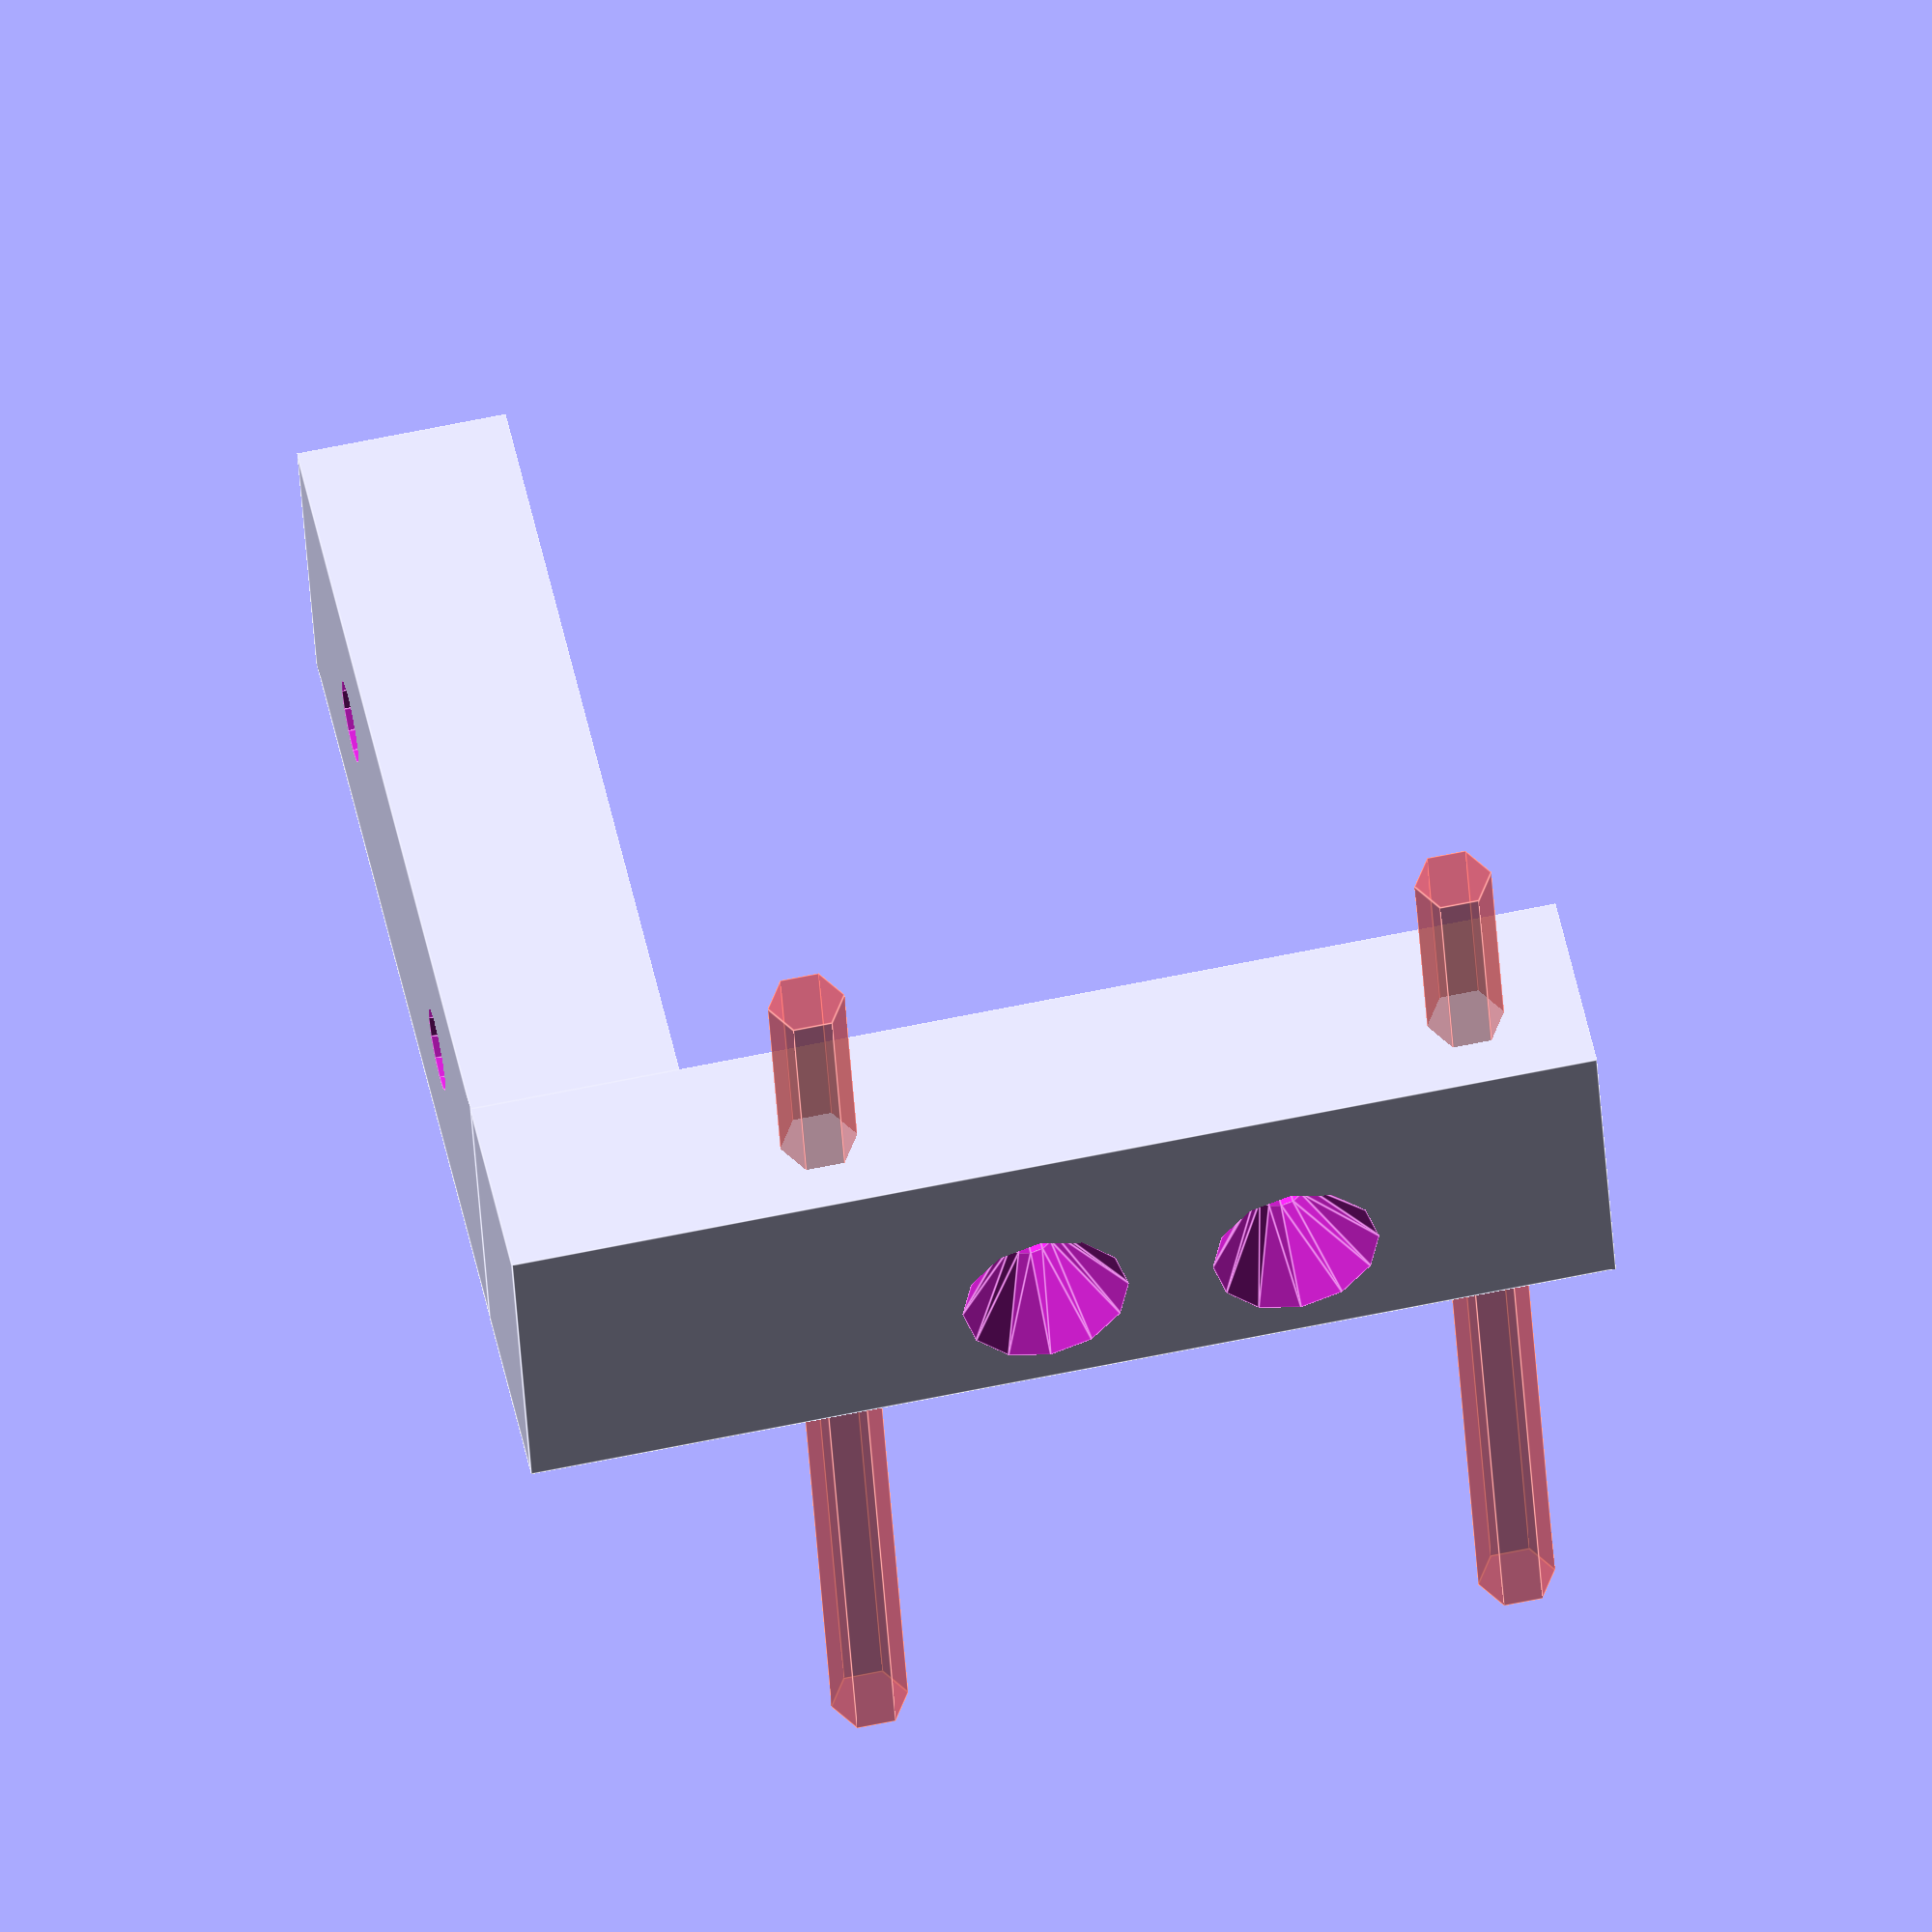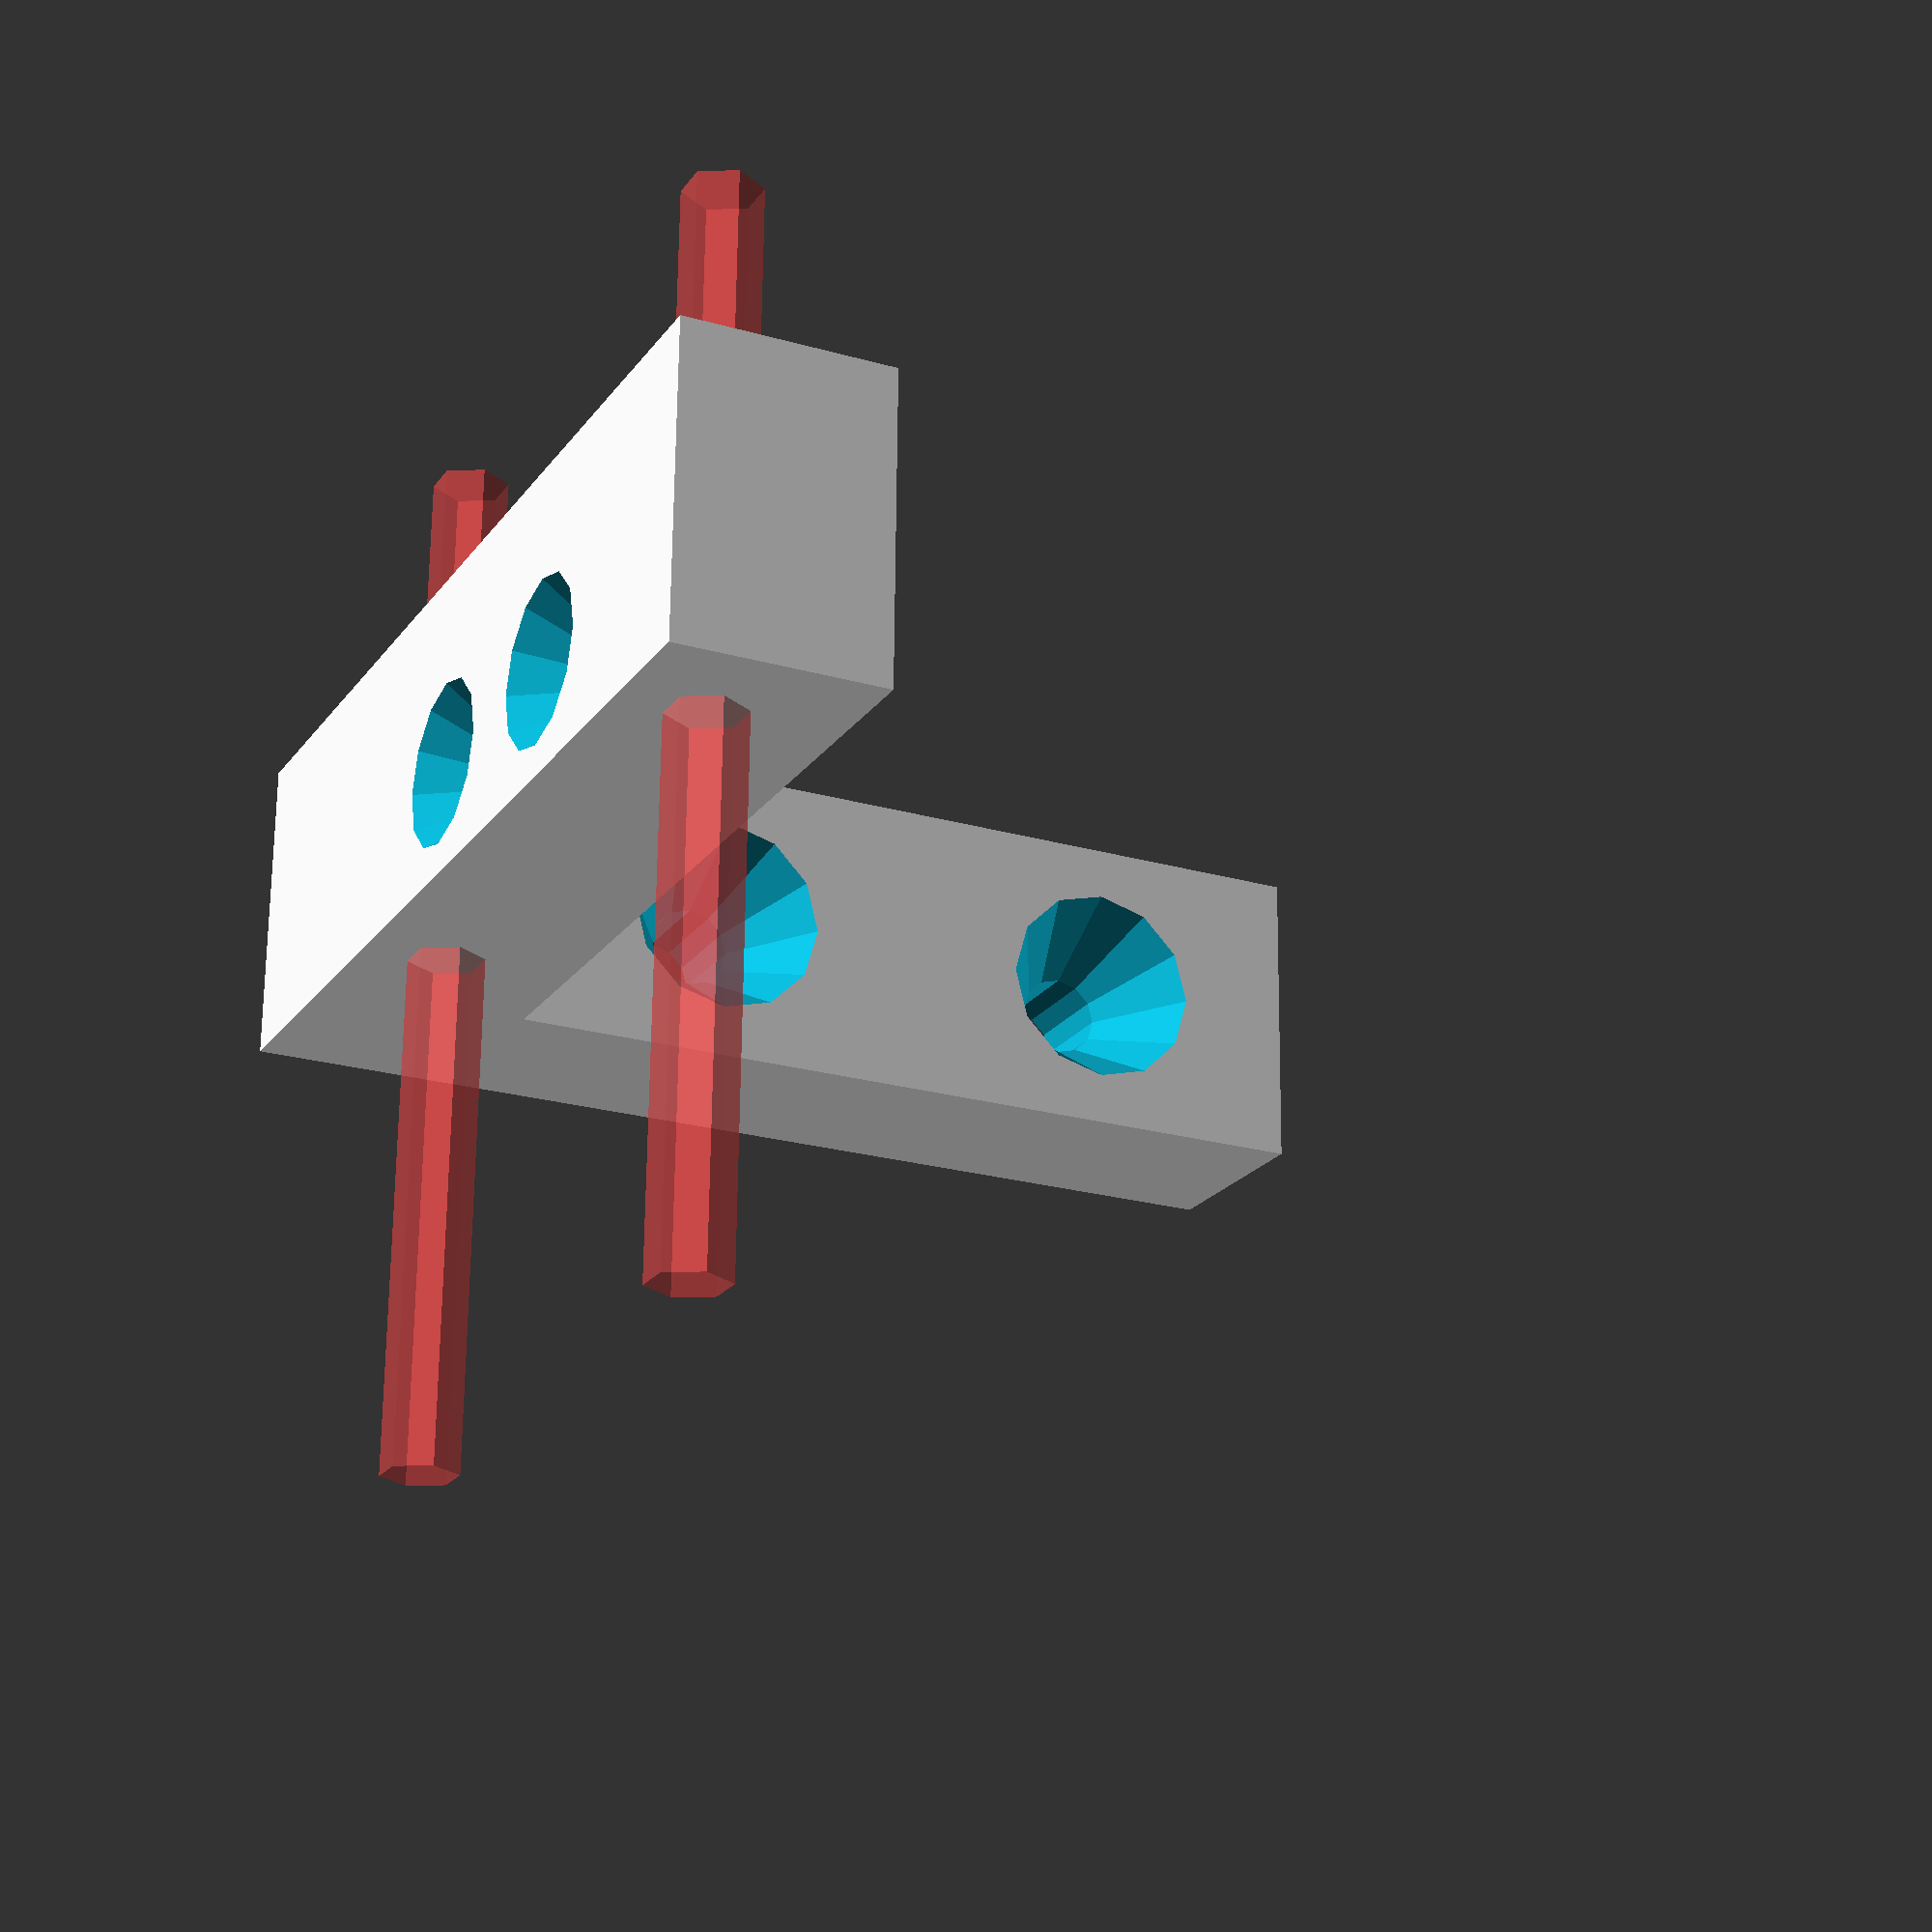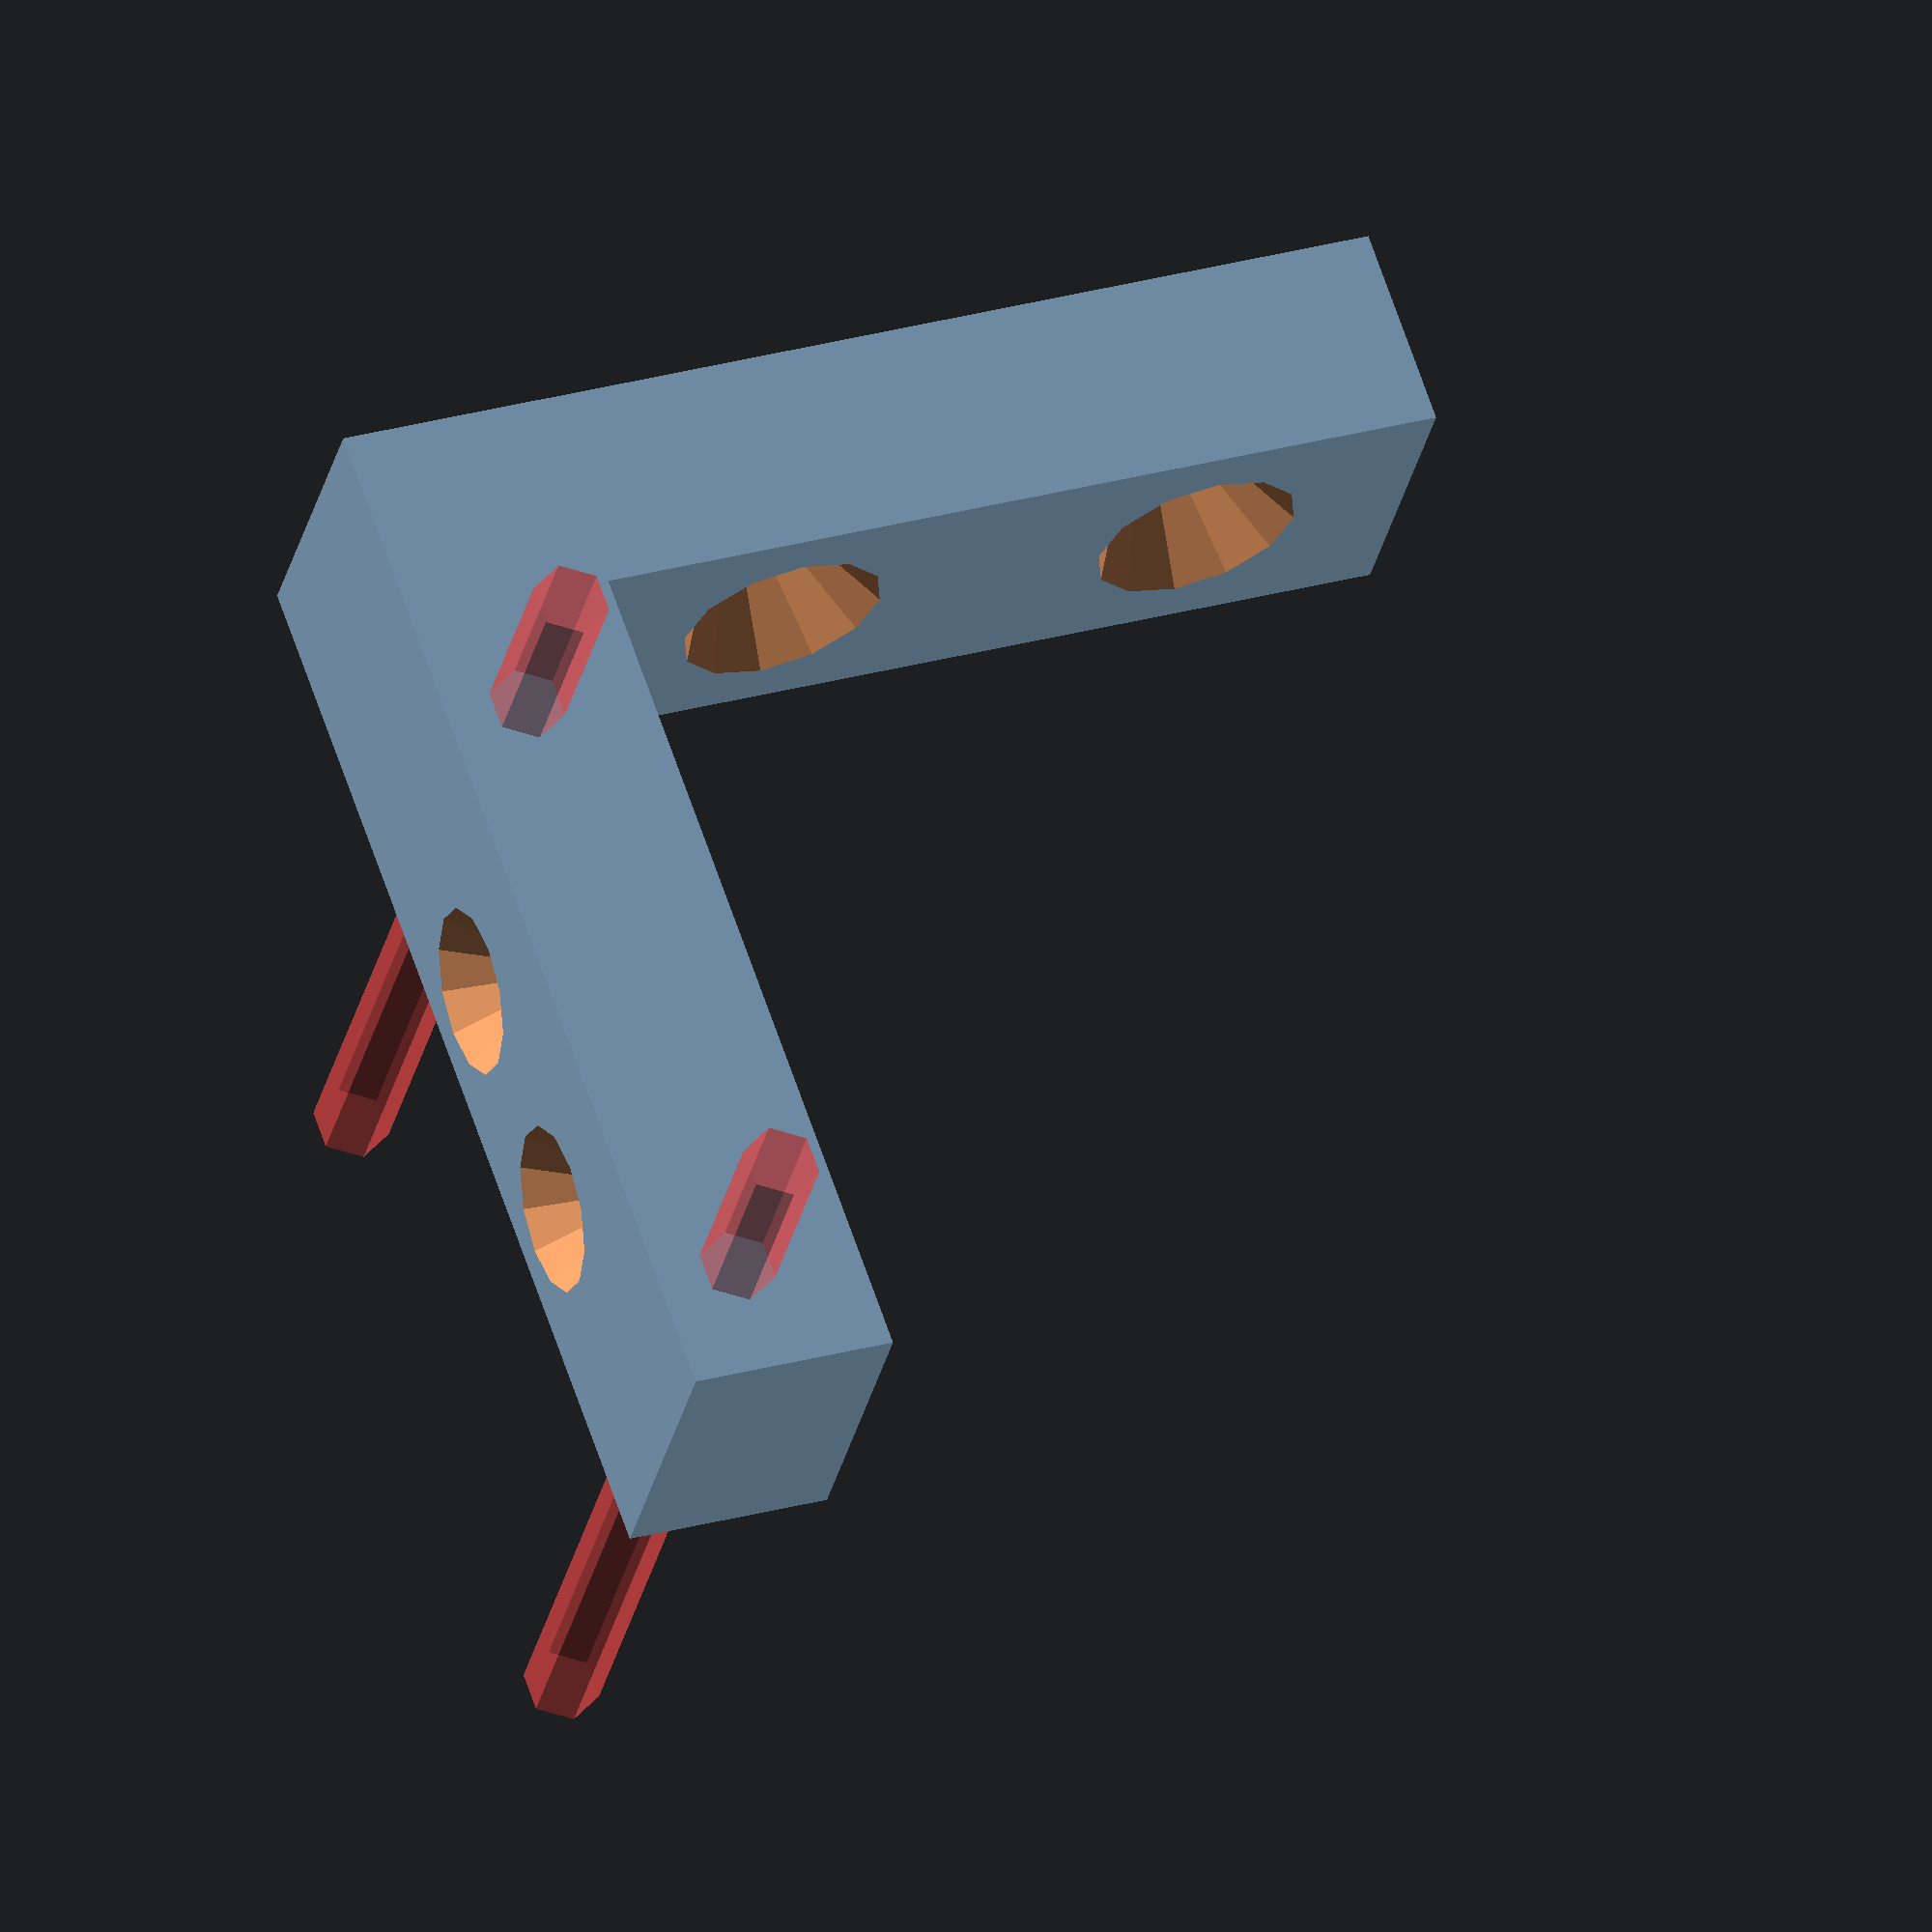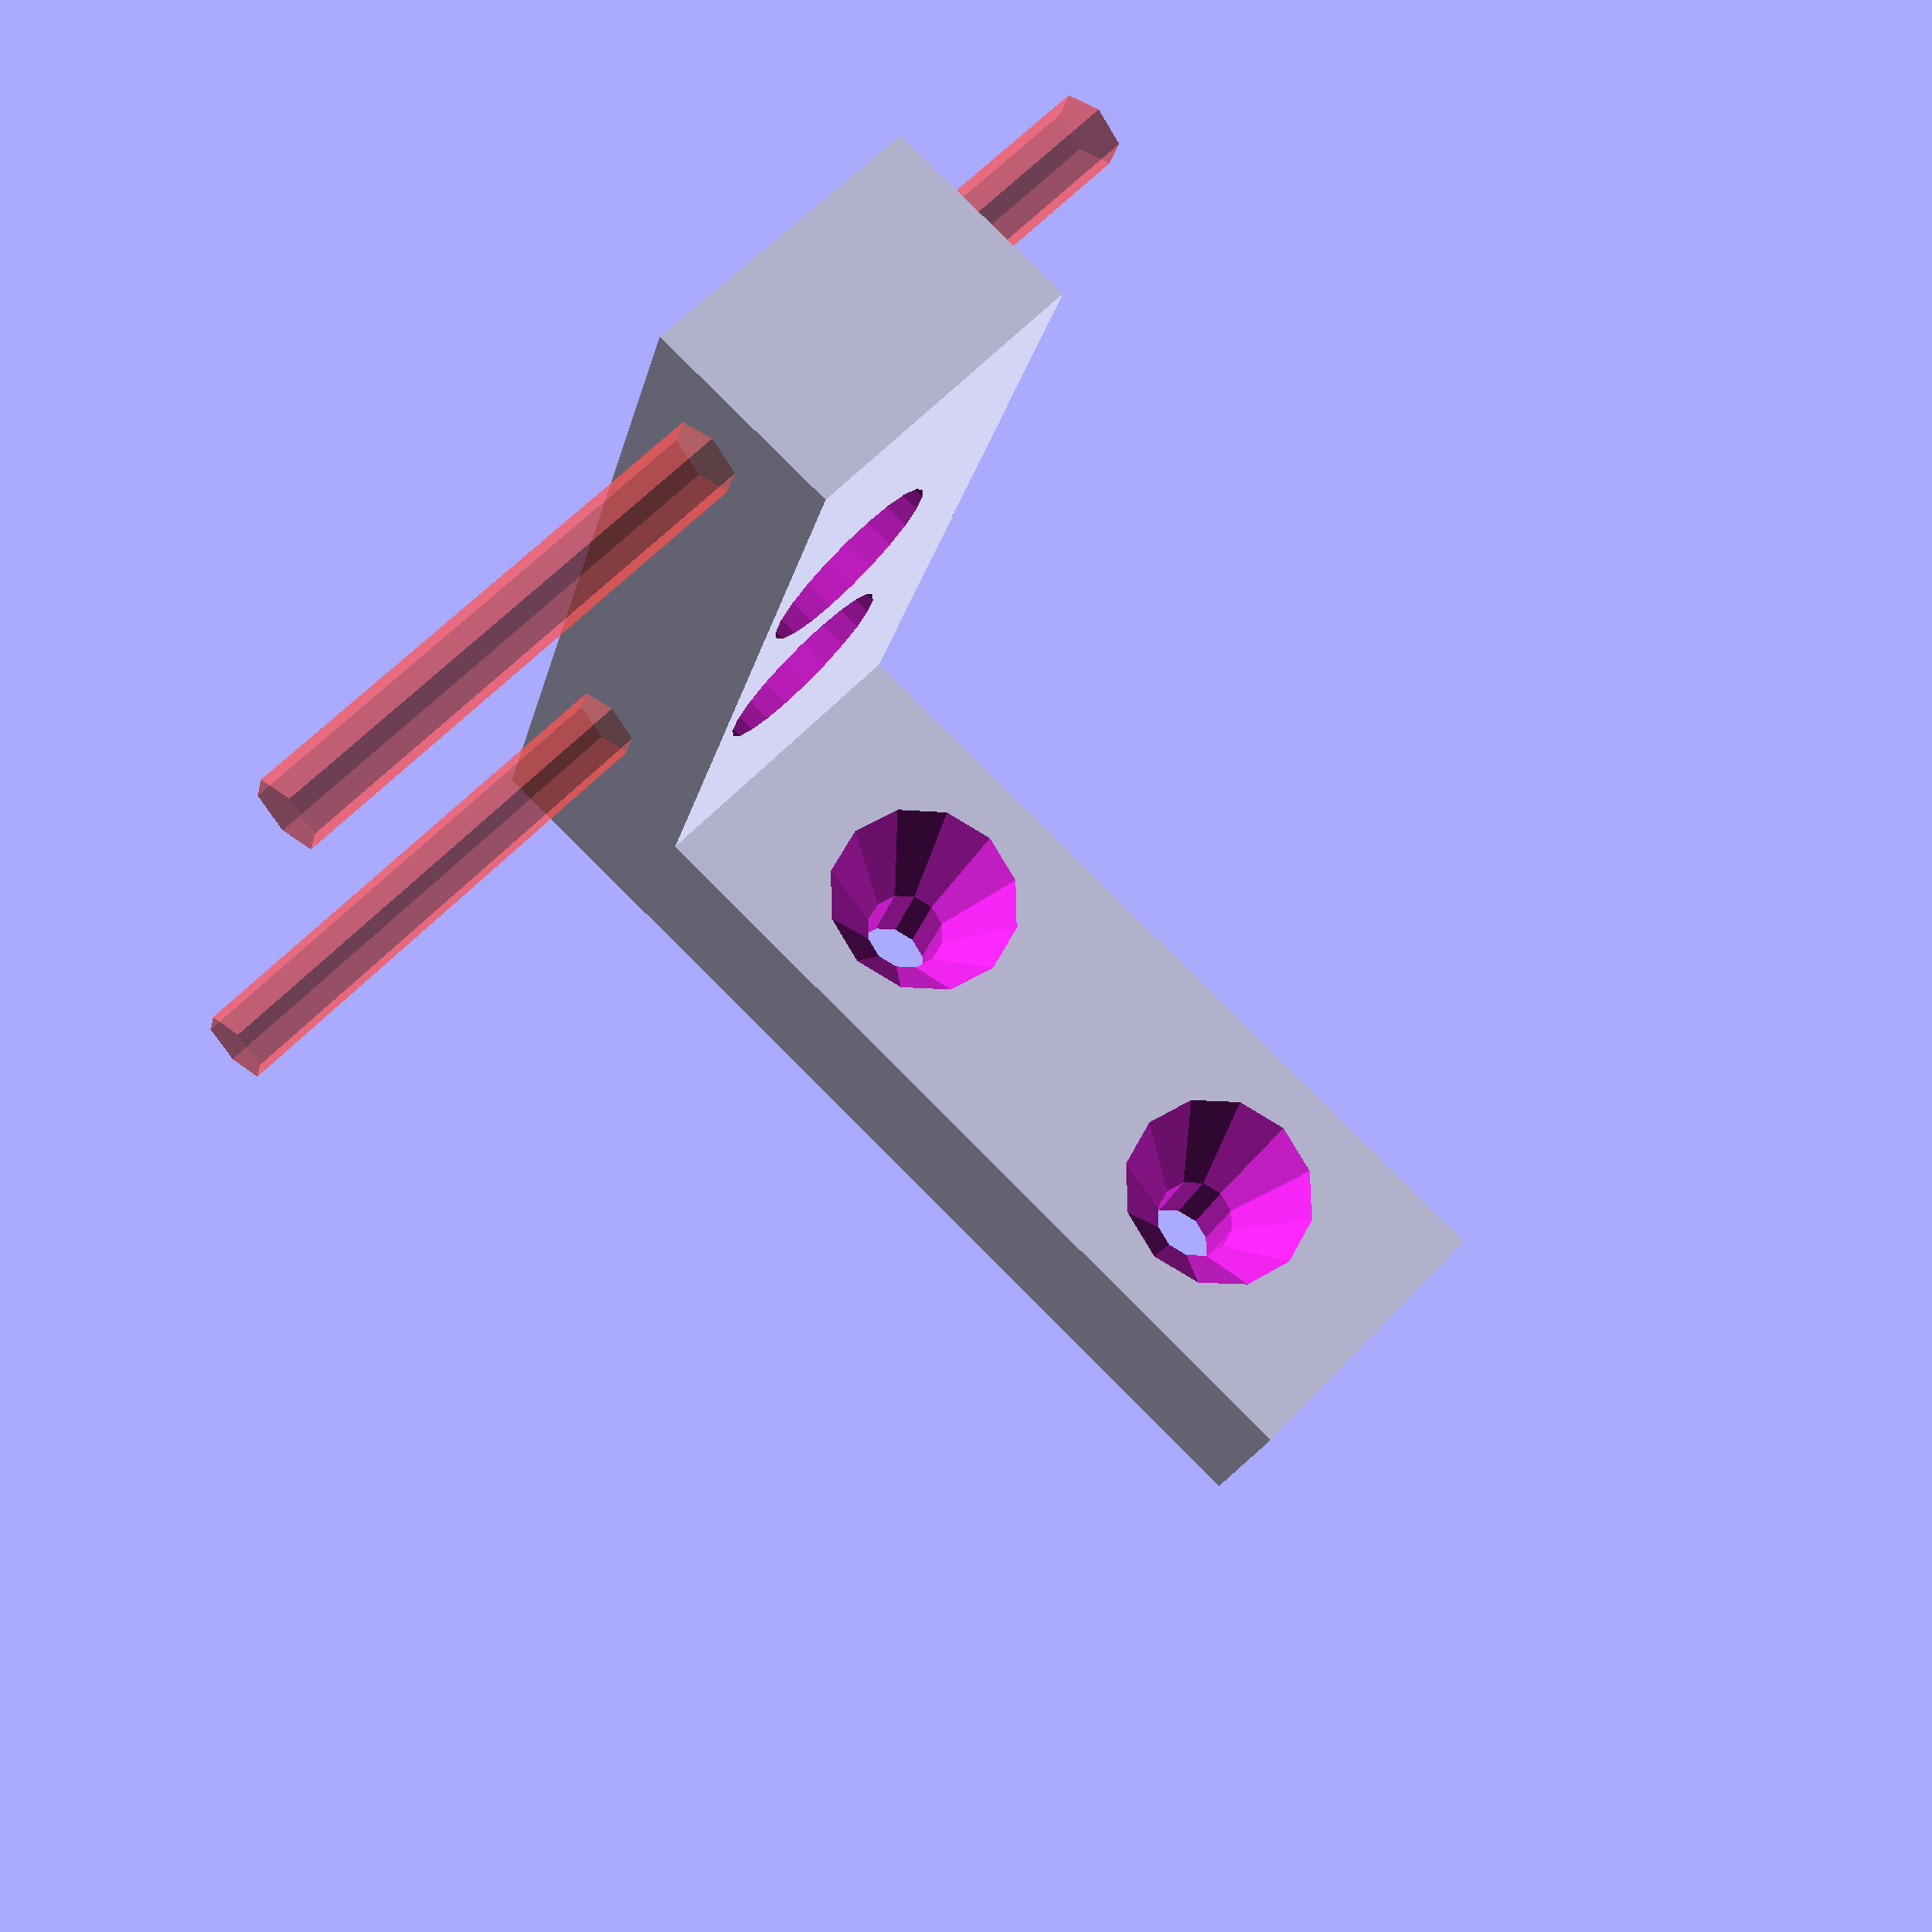
<openscad>
width=42;
height=10;
length=15;

fitting_rad=4.75;

screw_sep=31;

fil_facets = 12;


difference(){
	union(){
		translate([height/2,length/2,height/2])
		cube([width+height, length, height], center=true);

		//mount block
		translate([width/2+height/2-.01,length/2,width/2+height-.01])
		cube([height, length, width], center=true);
	}

	//mount holes
	translate([width/2,length/2,width/2+height])
	for(j=[0,1]){
		mirror([0,0,j])
		translate([0,0,width/4])
		rotate([0,90,0]){
			cylinder(r=2, h=height, $fn=12);
			translate([0,0,-.1])
			cylinder(r1=height/2, r2=2,h=height/2, $fn=12);
		}
	}

	for(i=[0,1]) mirror([i,0,0]){
		//motor mount screw holes
		#translate([screw_sep/2,0,4]) rotate([90,0,0]) cylinder(r=1.6/cos(180/6), h=50,center=true, $fn=6);

		translate([6,5.5,0]){
			//filament hole
			cylinder(r=1.1/cos(180/fil_facets),h=50,center=true, $fn=fil_facets);

			//conic guide
			translate([0,0,-.01])
			cylinder(r1=4, r2=1.1/cos(180/fil_facets), h=4, $fn=fil_facets);
	
			//bowden mount hole
			translate([0,0,5])
			cylinder(r=fitting_rad, h=height, $fn=22);
		}
	}
}

</openscad>
<views>
elev=131.7 azim=183.5 roll=11.2 proj=o view=edges
elev=202.9 azim=178.9 roll=296.0 proj=p view=wireframe
elev=151.2 azim=147.0 roll=292.3 proj=o view=wireframe
elev=277.3 azim=107.0 roll=315.0 proj=p view=solid
</views>
